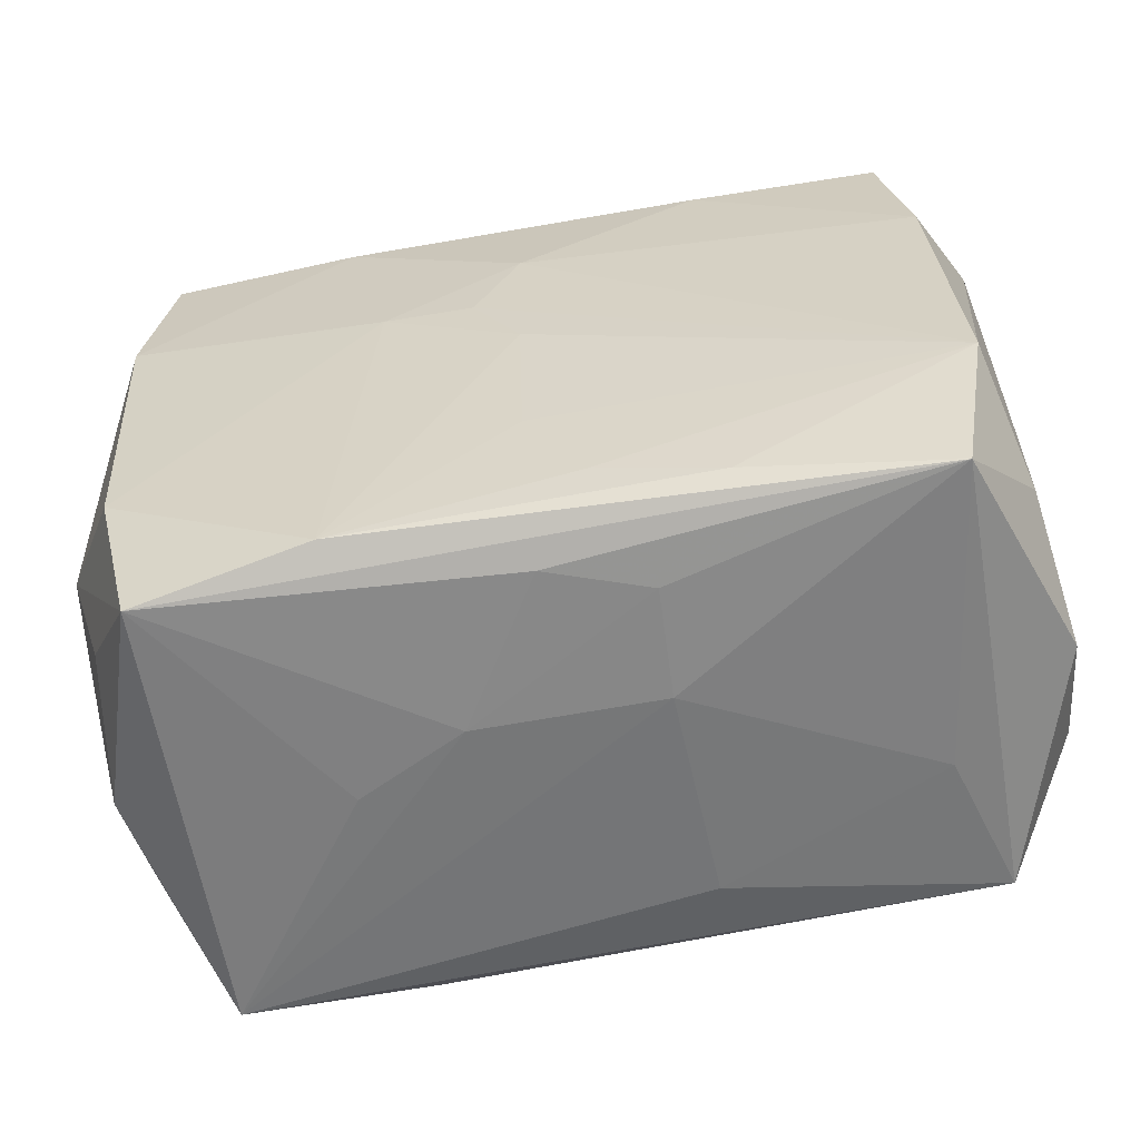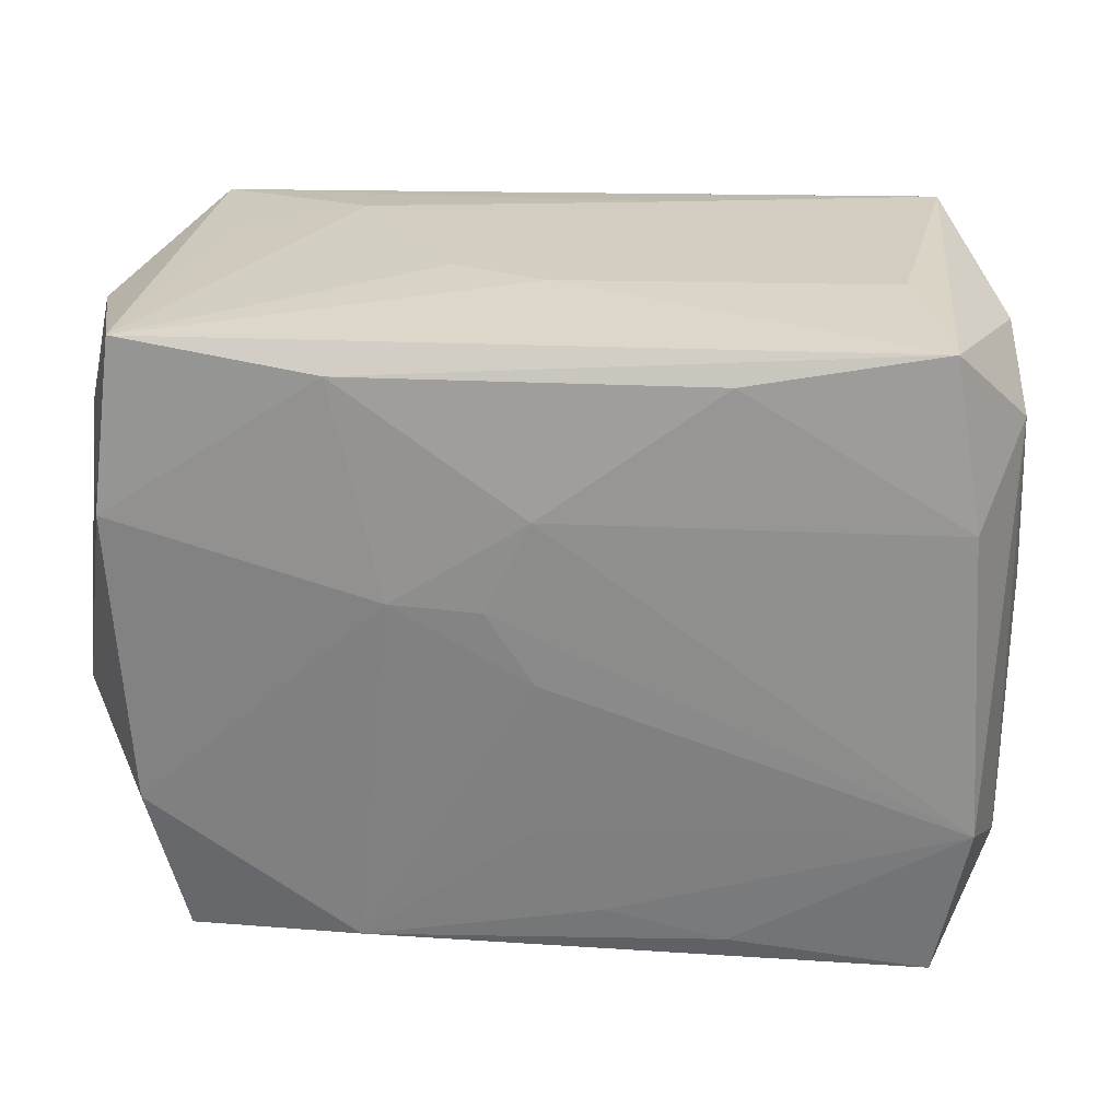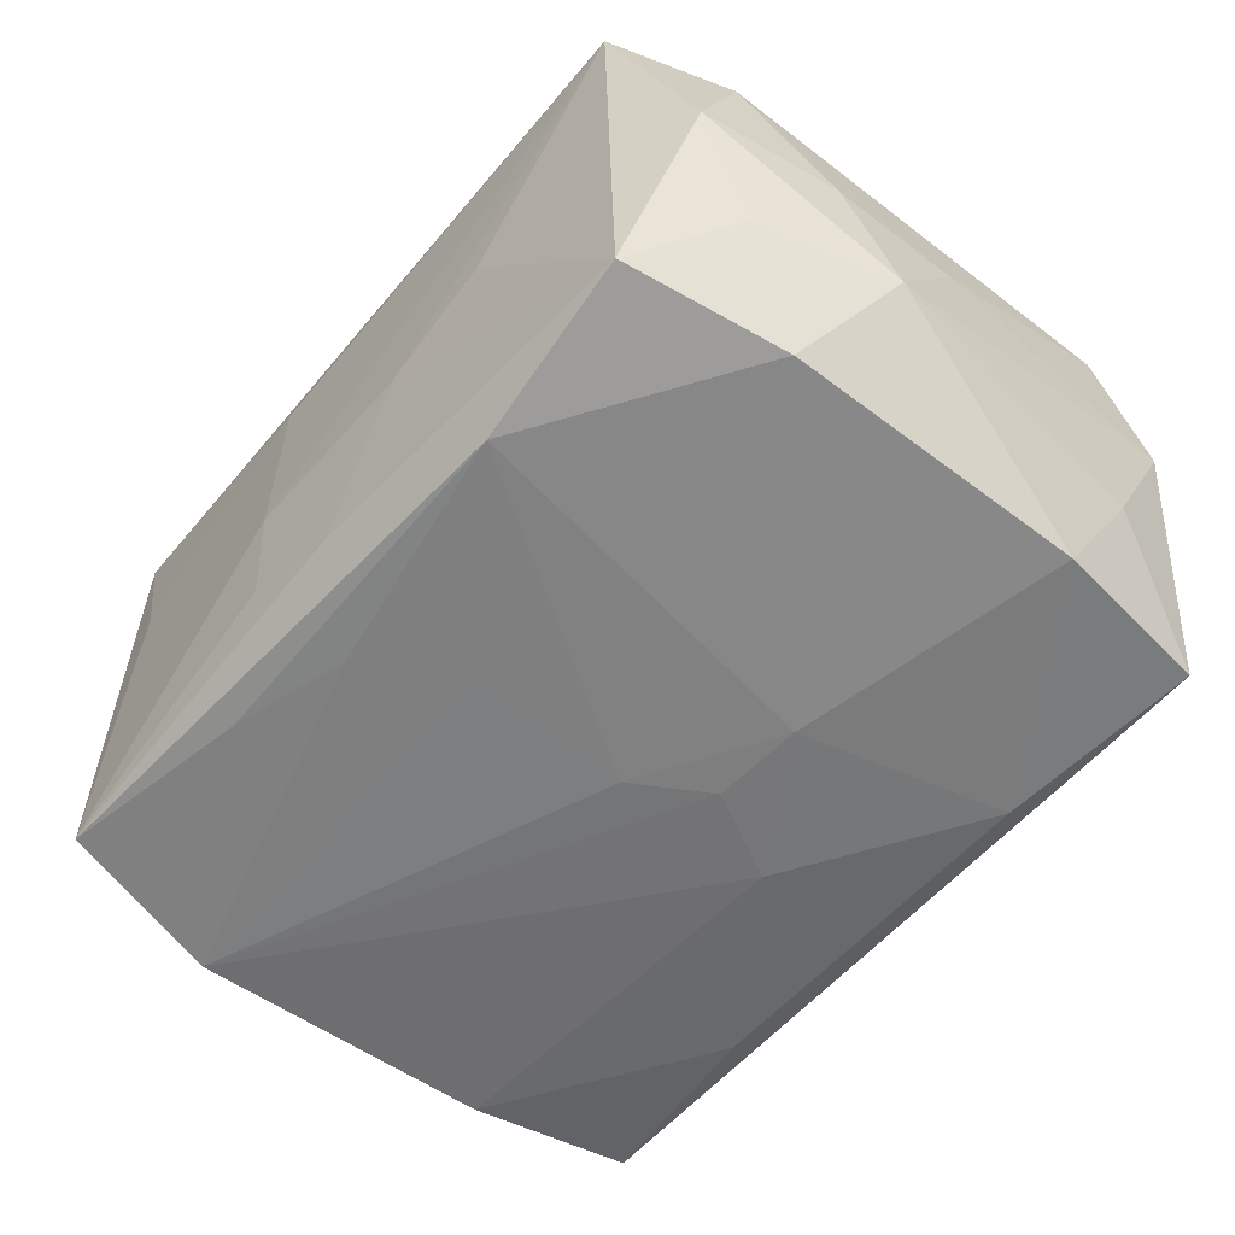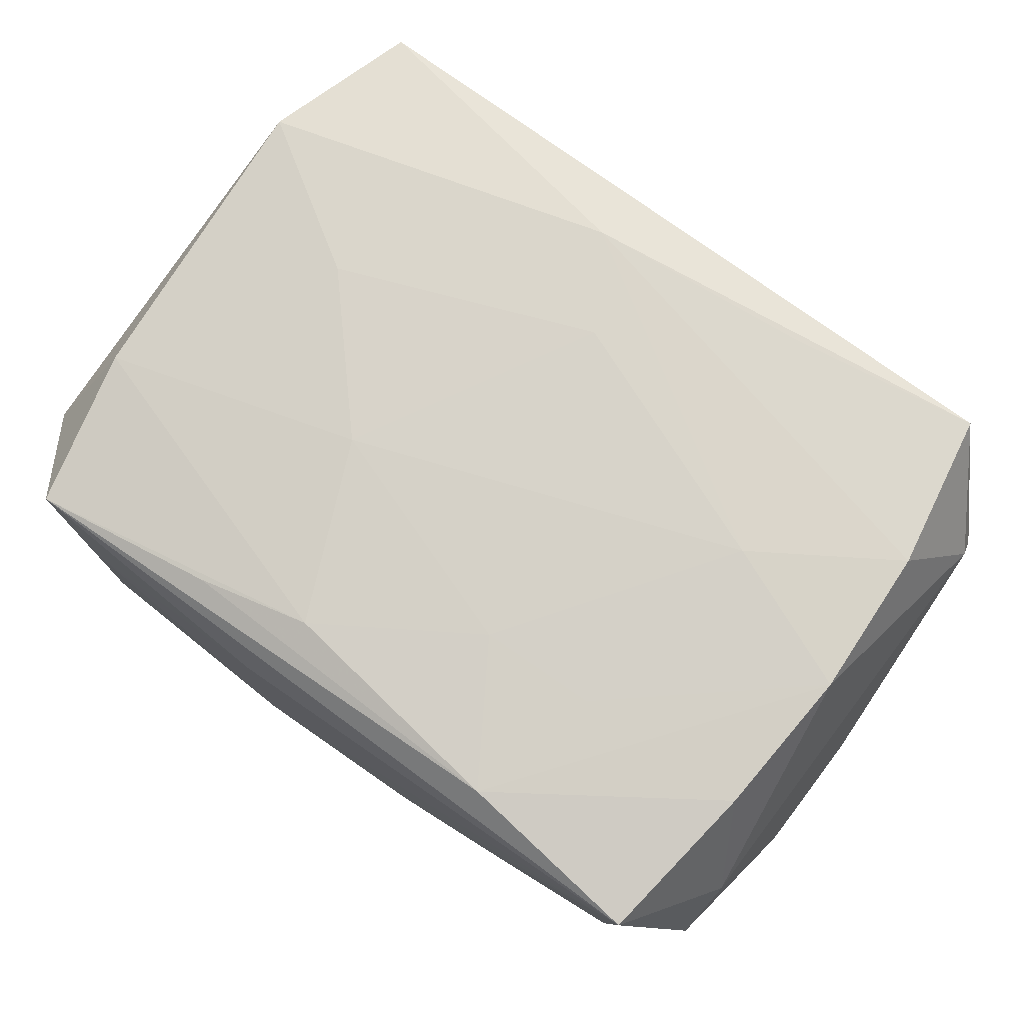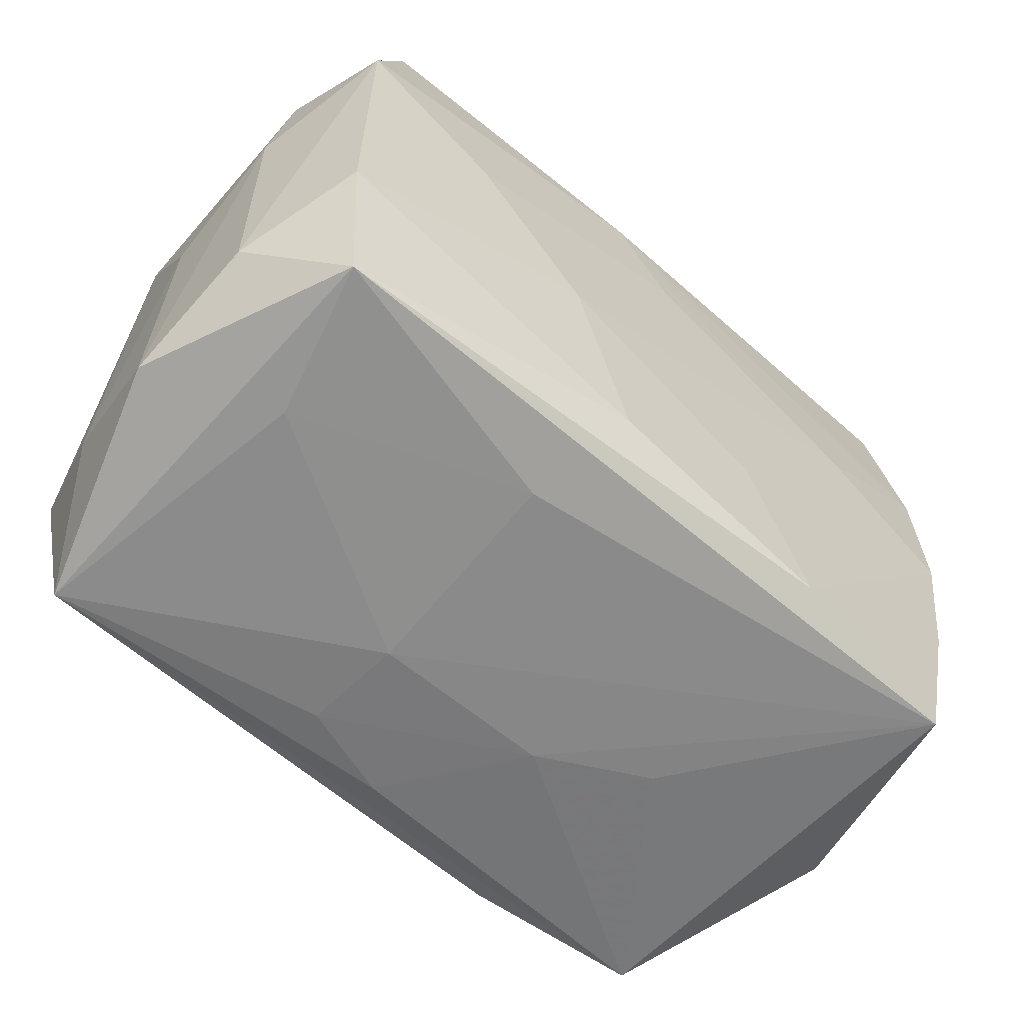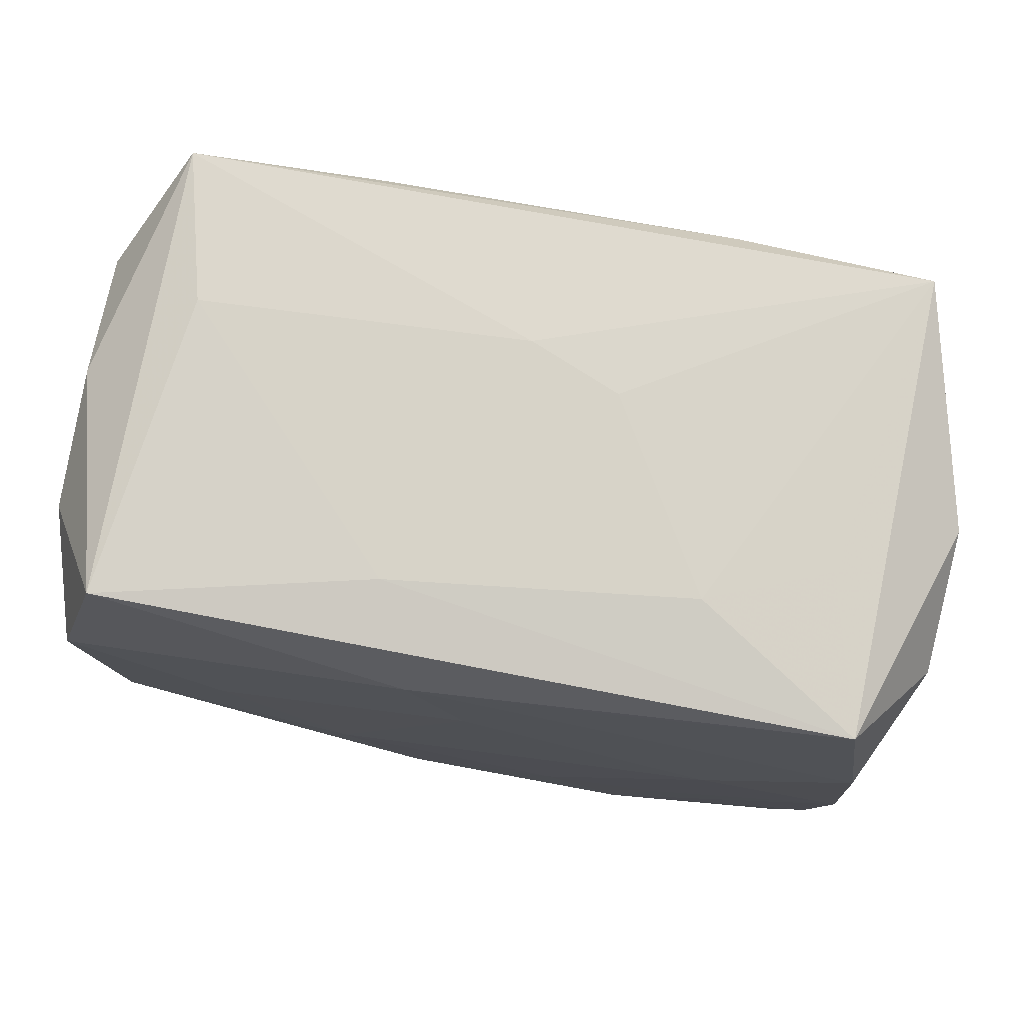
<metadata>
{"format":"obj","ext":"obj","renderer":"f3d","projection":"perspective","resolution":1024,"background":"white","views":[{"elev":-57.4,"azim":-169.5,"up":"+Y"},{"elev":27.1,"azim":-174.9,"up":"+Y"},{"elev":-58.4,"azim":48.7,"up":"+Z"},{"elev":76.3,"azim":34.8,"up":"+Z"},{"elev":-62.3,"azim":-41.0,"up":"+Y"},{"elev":75.0,"azim":10.2,"up":"+Y"}]}
</metadata>
<code>
v -0.02354 0.02043 0.01496
v -0.02582 -0.009645 0.01528
v 0.006019 -0.01098 0.01655
v 0.0005121 0.02139 -0.00562
v 0.02771 -0.01505 0.008371
v 0.01149 0.01747 0.01602
v 6.672e-05 0.009842 0.01694
v 0.005471 -0.02152 -0.004091
v 0.006431 0.02131 -0.003161
v -0.02435 -0.01981 -0.01554
v 0.008953 0.005268 -0.0171
v 0.01228 0.01895 -0.0157
v -0.00673 -0.02089 -0.01118
v 0.02914 0.01702 0.0006235
v 0.02497 0.0205 -0.01442
v 0.02144 0.02009 0.005437
v 0.01115 -0.01968 0.01584
v 0.01364 -0.01093 0.01628
v -0.02408 -0.02002 0.01386
v -0.02912 0.005306 0.007895
v -0.01163 -0.01794 -0.01625
v 0.02923 -0.00912 4.769e-05
v -0.006003 0.02087 0.01101
v 0.02416 0.01941 0.01539
v 0.02334 -0.0214 0.01451
v 0.01646 0.002972 0.01694
v -0.006891 -0.02126 0.01004
v -0.006409 -0.02153 -0.004245
v -0.02795 0.01493 -0.008483
v -0.02746 0.01767 0.0001228
v -0.01096 0.01908 -0.0156
v -0.02504 0.01047 -0.01571
v -0.003939 -0.01599 -0.01653
v 0.01254 -0.02143 -0.0003759
v -7.318e-05 -0.009997 -0.01681
v 0.02707 -0.01426 -0.008311
v -0.02627 -0.009205 -0.01666
v 0.02575 0.008775 0.0163
v 0.01138 -0.01886 -0.01643
v 0.02277 -0.02001 -0.01451
v -0.02071 0.02139 -0.004588
v 0.02978 -0.005685 -0.008117
v -0.000334 -0.02062 -0.01332
v -0.02821 -0.0134 -0.009005
v 0.0296 -0.0007699 0.0002353
v -0.01678 0.003729 0.01682
v 0.01359 0.02078 0.008734
v 0.02621 0.009539 -0.01556
v -0.00358 0.01613 0.01666
v 0.003212 0.004971 -0.01719
v 0.02505 -0.01073 0.01569
v 0.0003806 0.01084 -0.01693
v 0.0001527 0.0002521 -0.01719
v -0.02141 -0.02044 0.004124
v -0.02324 0.02104 -0.01449
v -0.02932 0.0005099 -0.0002727
v 0.0289 0.01348 0.009187
v -0.02801 0.0145 0.00856
v -0.02927 -0.01735 -0.0006664
v 0.02599 -0.001051 0.01636
v -0.0119 -0.01861 0.01517
v 0.02808 0.01339 -0.007818
v -0.008896 -0.005483 0.01694
v 0.0251 -0.009941 -0.01557
v 0.02765 -0.01805 -0.0001638
v -0.02649 0.01023 0.01639
v -0.004344 -0.01714 0.01612
v -0.02874 -0.01396 0.00796
f 14 15 24
f 21 39 10
f 10 39 40
f 40 43 10
f 24 1 49
f 62 14 42
f 15 14 62
f 42 14 45
f 57 14 24
f 57 45 14
f 42 40 64
f 40 39 64
f 39 11 64
f 48 62 42
f 15 62 48
f 42 64 48
f 48 64 11
f 8 25 28
f 8 43 40
f 28 25 27
f 27 25 19
f 65 25 40
f 54 10 28
f 19 10 54
f 28 27 54
f 54 27 19
f 28 10 13
f 13 10 43
f 13 8 28
f 43 8 13
f 7 46 63
f 49 46 7
f 29 20 58
f 1 58 66
f 66 58 20
f 66 49 1
f 66 46 49
f 21 10 37
f 59 10 19
f 24 15 16
f 16 47 24
f 15 47 16
f 41 55 1
f 12 55 15
f 15 48 12
f 12 48 11
f 40 25 34
f 34 8 40
f 25 8 34
f 36 40 42
f 42 65 36
f 36 65 40
f 45 57 5
f 51 25 5
f 25 65 5
f 19 25 17
f 17 25 51
f 60 17 51
f 51 5 60
f 60 5 57
f 38 57 24
f 38 60 57
f 29 58 30
f 30 58 1
f 30 55 29
f 1 55 30
f 2 67 63
f 19 67 2
f 63 46 2
f 46 66 2
f 29 55 32
f 32 37 29
f 53 37 50
f 35 37 53
f 39 35 53
f 50 11 53
f 53 11 39
f 33 35 39
f 33 37 35
f 33 39 21
f 21 37 33
f 44 37 10
f 10 59 44
f 29 37 44
f 56 20 29
f 56 59 20
f 29 44 56
f 56 44 59
f 23 41 1
f 23 1 24
f 24 47 23
f 9 47 15
f 9 23 47
f 41 23 9
f 42 45 22
f 45 5 22
f 22 65 42
f 22 5 65
f 61 67 19
f 19 17 61
f 61 17 67
f 63 67 3
f 67 17 3
f 24 49 6
f 6 38 24
f 49 38 6
f 49 7 26
f 26 38 49
f 60 38 26
f 26 7 63
f 63 3 26
f 20 59 68
f 68 66 20
f 68 2 66
f 68 59 19
f 19 2 68
f 31 32 55
f 55 12 31
f 50 37 52
f 37 32 52
f 32 31 52
f 52 11 50
f 52 31 12
f 52 12 11
f 15 55 4
f 4 9 15
f 55 41 4
f 41 9 4
f 17 60 18
f 18 3 17
f 60 26 18
f 18 26 3

</code>
